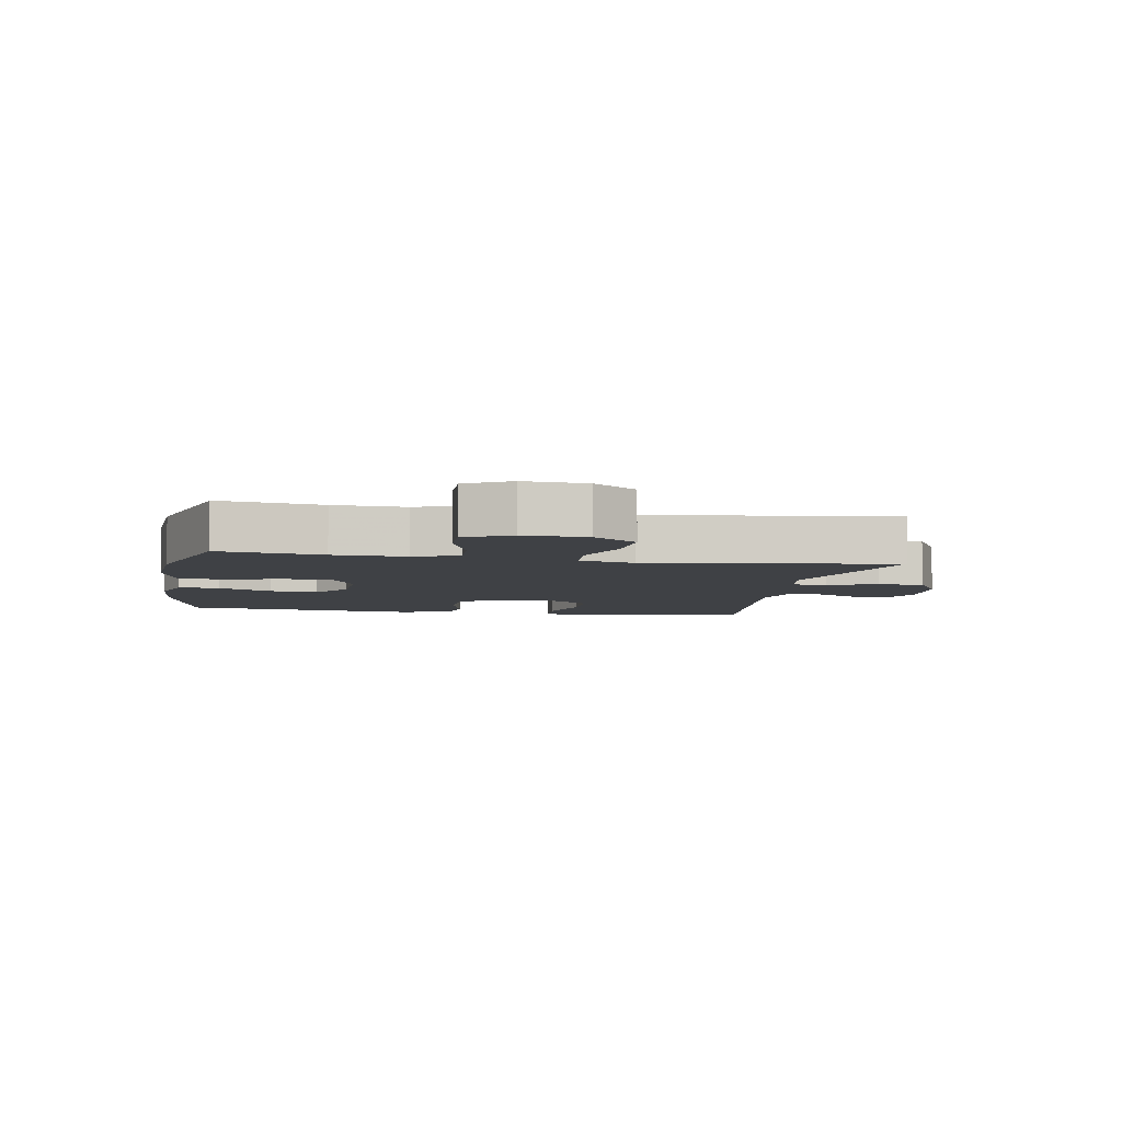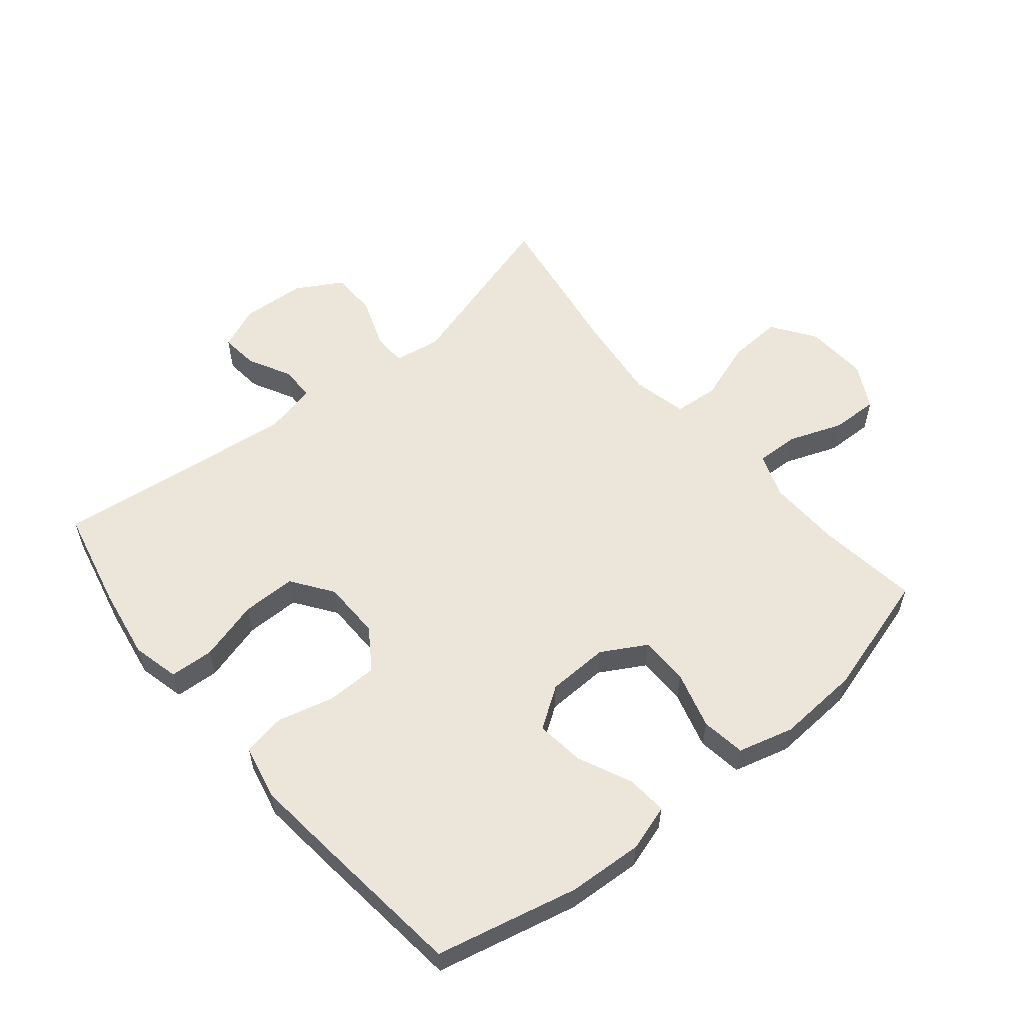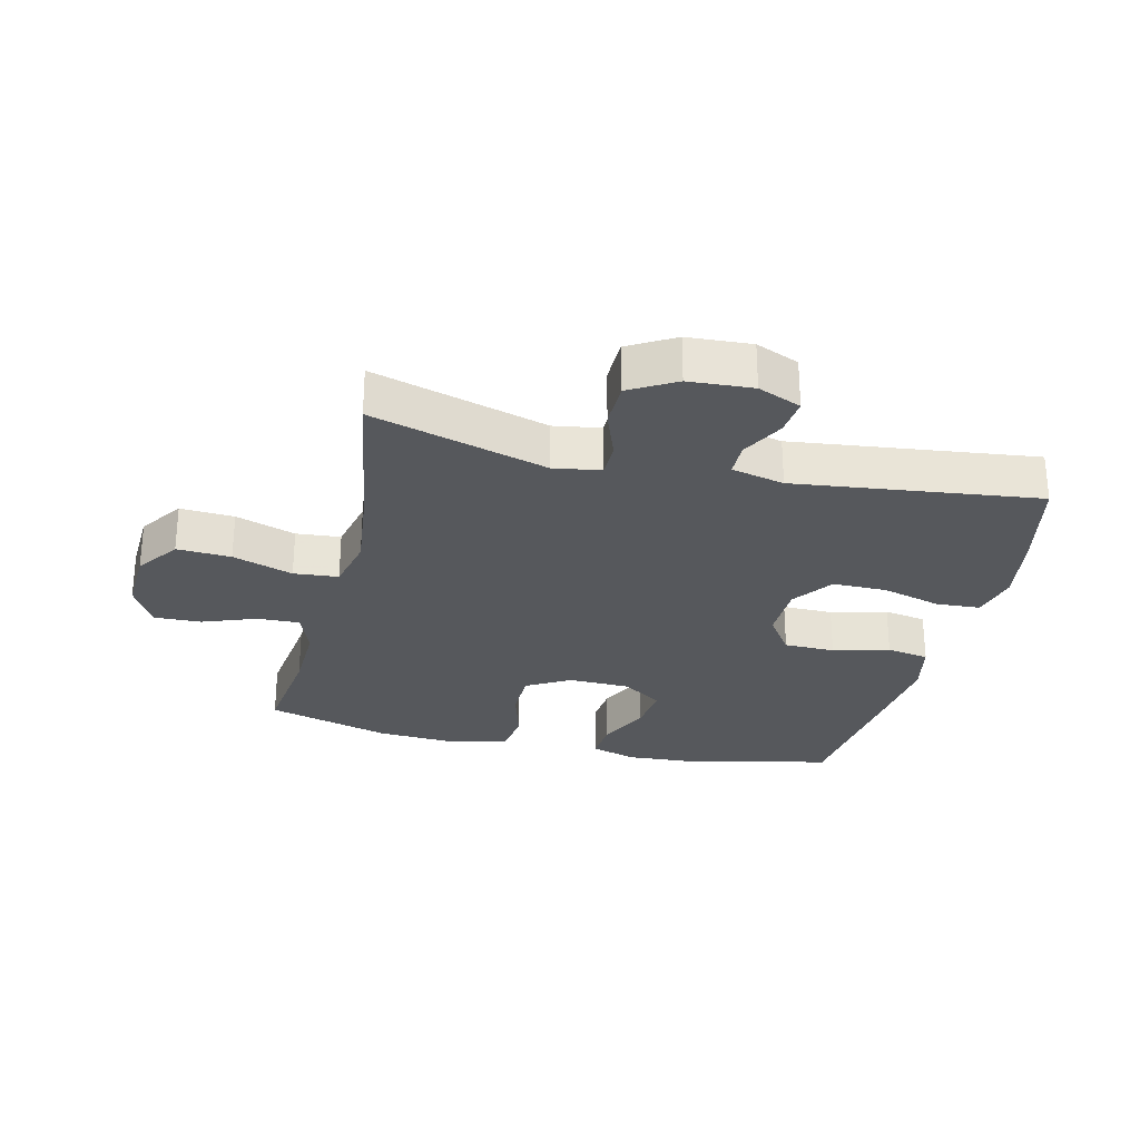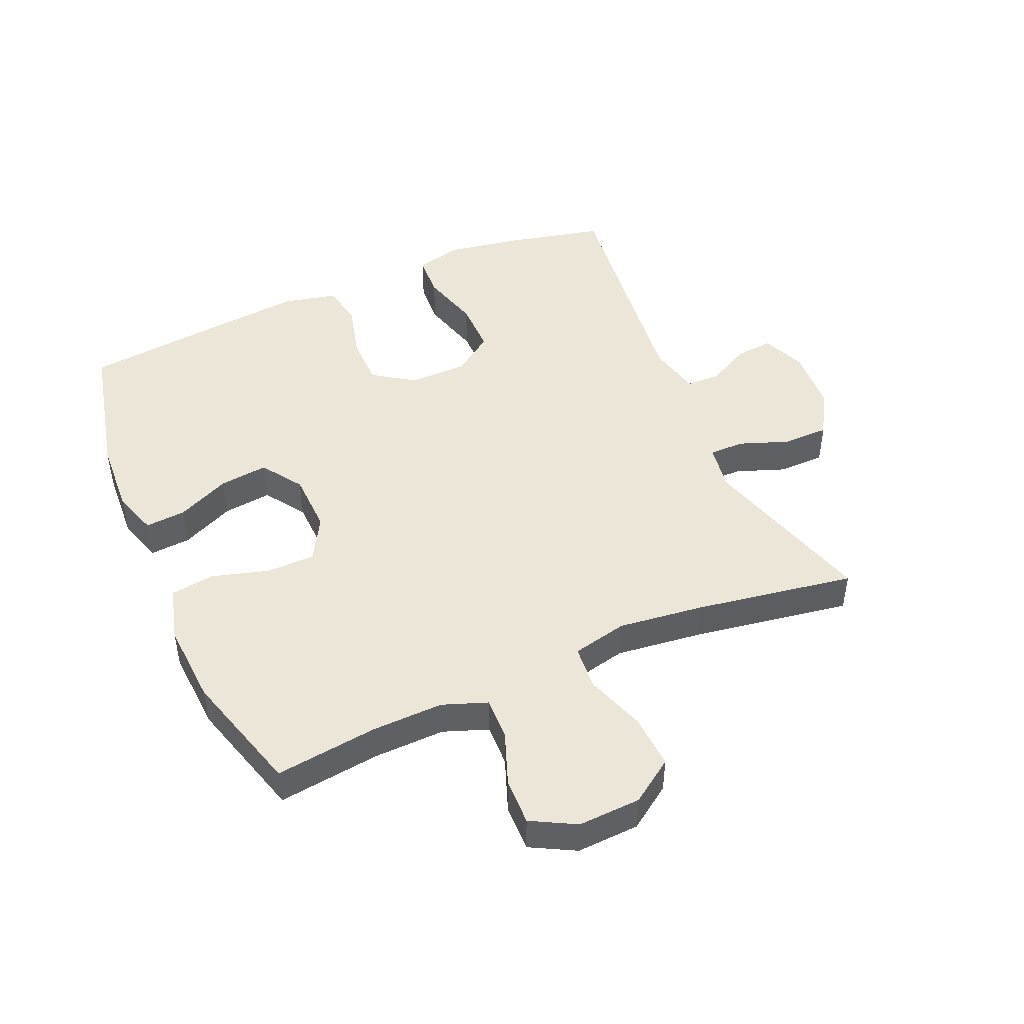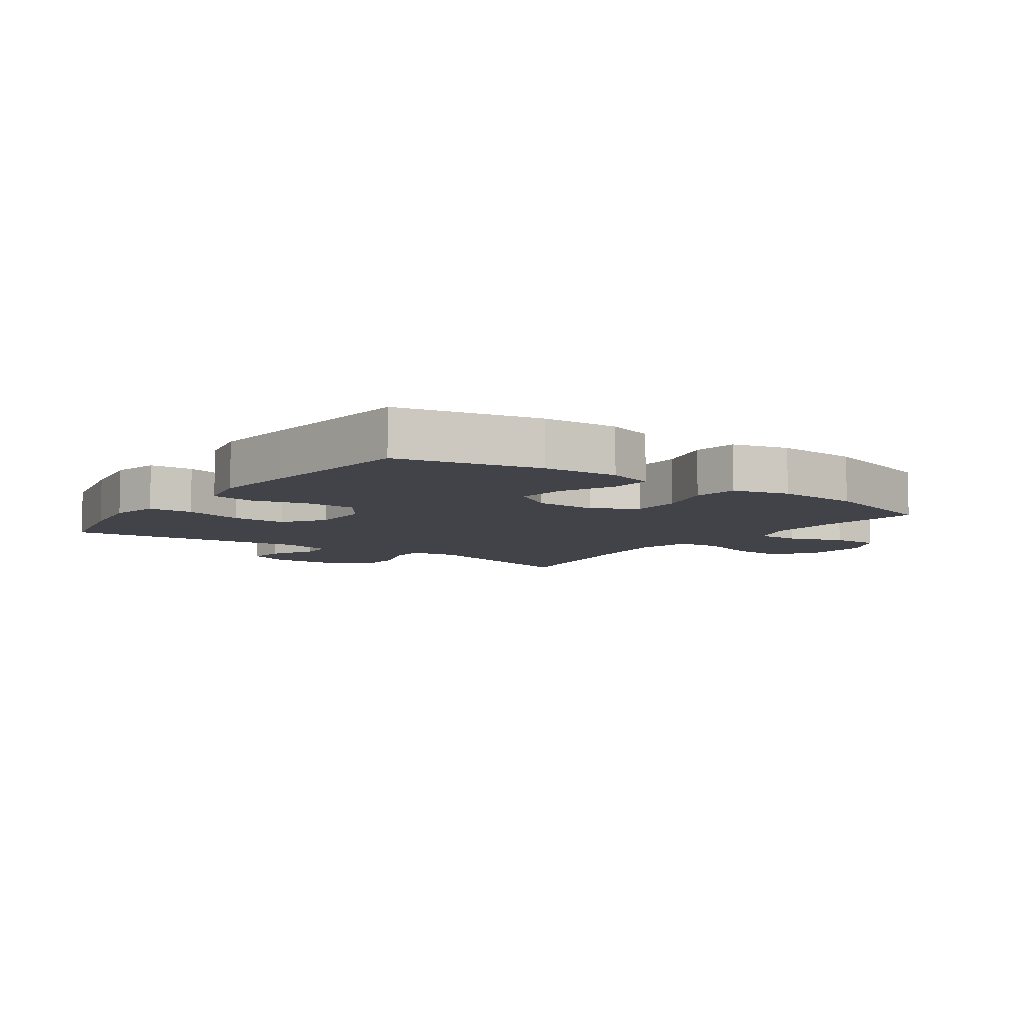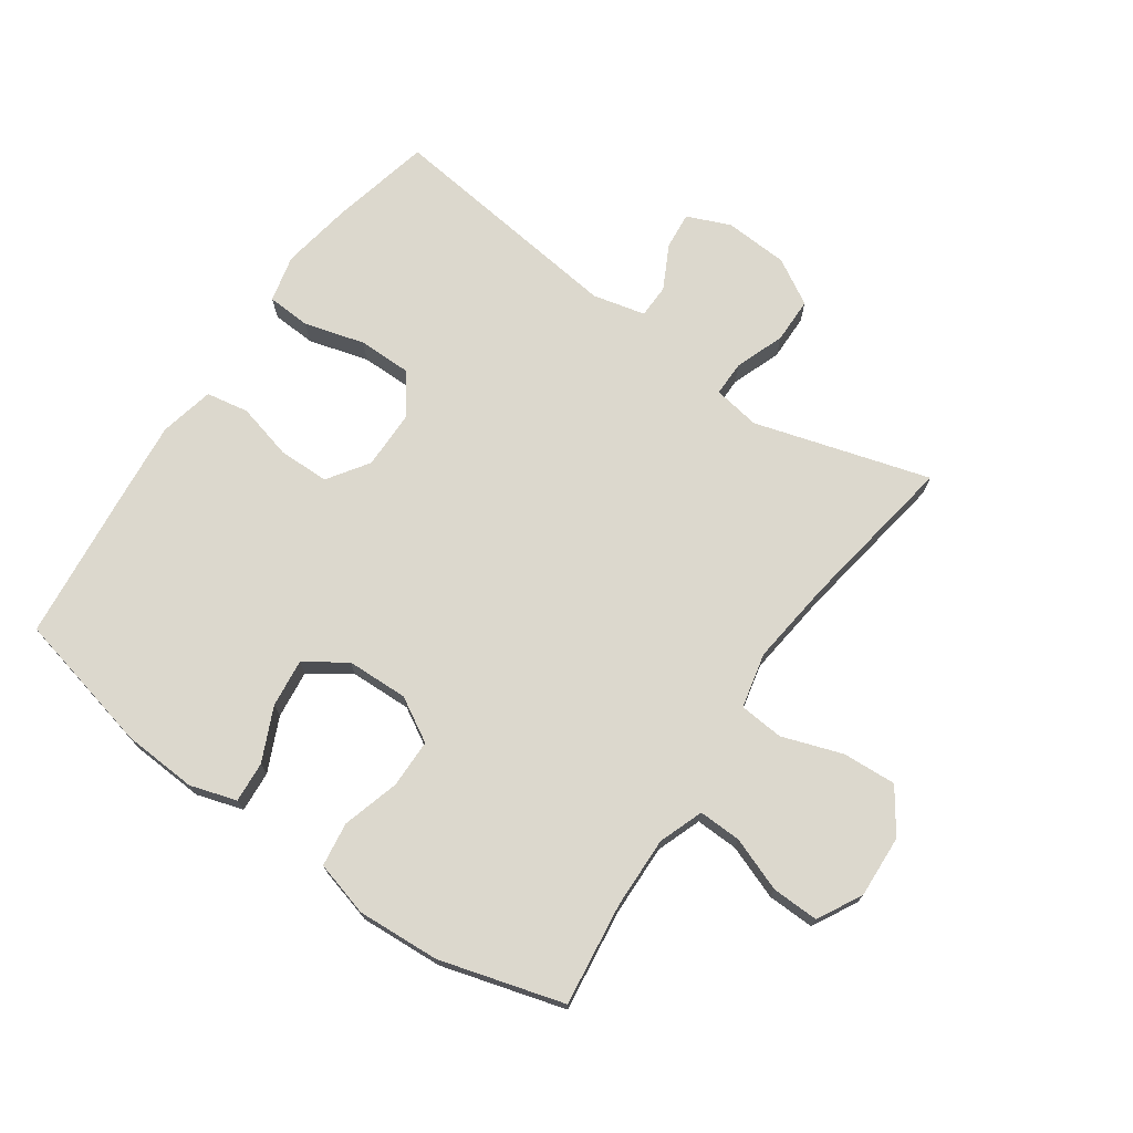
<metadata>
{"format":"obj","ext":"obj","renderer":"f3d","projection":"perspective","resolution":1024,"background":"white","views":[{"elev":-5.7,"azim":79.8,"up":"+Y"},{"elev":56.7,"azim":-39.6,"up":"+Y"},{"elev":-27.8,"azim":166.6,"up":"+Y"},{"elev":46.6,"azim":66.5,"up":"+Y"},{"elev":-7.6,"azim":-35.6,"up":"+Y"},{"elev":72.5,"azim":34.9,"up":"+Y"}]}
</metadata>
<code>
v -0.5 0.07 -0.5
v -0.536 0.07 -0.341
v -0.555 0.07 -0.226
v -0.537 0.07 -0.151
v -0.467 0.07 -0.147
v -0.371 0.07 -0.174
v -0.285 0.07 -0.174
v -0.239 0.07 -0.109
v -0.238 0.07 -0.016
v -0.282 0.07 0.049
v -0.363 0.07 0.05
v -0.453 0.07 0.027
v -0.521 0.07 0.039
v -0.54 0.07 0.126
v -0.527 0.07 0.254
v -0.5 0.07 0.5
v -0.275 0.07 0.552
v -0.156 0.07 0.559
v -0.082 0.07 0.536
v -0.087 0.07 0.471
v -0.126 0.07 0.386
v -0.135 0.07 0.309
v -0.07 0.07 0.265
v 0.028 0.07 0.262
v 0.098 0.07 0.302
v 0.099 0.07 0.38
v 0.073 0.07 0.471
v 0.083 0.07 0.541
v 0.171 0.07 0.565
v 0.303 0.07 0.557
v 0.5 0.07 0.5
v 0.479 0.07 0.336
v 0.476 0.07 0.222
v 0.502 0.07 0.151
v 0.57 0.07 0.153
v 0.656 0.07 0.185
v 0.731 0.07 0.187
v 0.769 0.07 0.116
v 0.764 0.07 0.016
v 0.716 0.07 -0.053
v 0.63 0.07 -0.048
v 0.534 0.07 -0.015
v 0.463 0.07 -0.021
v 0.443 0.07 -0.109
v 0.459 0.07 -0.245
v 0.5 0.07 -0.5
v 0.221 0.07 -0.418
v 0.146 0.07 -0.43
v 0.146 0.07 -0.486
v 0.175 0.07 -0.565
v 0.174 0.07 -0.638
v 0.101 0.07 -0.68
v -0.001 0.07 -0.686
v -0.07 0.07 -0.657
v -0.064 0.07 -0.597
v -0.028 0.07 -0.528
v -0.029 0.07 -0.474
v -0.113 0.07 -0.454
v -0.5 0 -0.5
v -0.536 0 -0.341
v -0.555 0 -0.226
v -0.537 0 -0.151
v -0.467 0 -0.147
v -0.371 0 -0.174
v -0.285 0 -0.174
v -0.239 0 -0.109
v -0.238 0 -0.016
v -0.282 0 0.049
v -0.363 0 0.05
v -0.453 0 0.027
v -0.521 0 0.039
v -0.54 0 0.126
v -0.527 0 0.254
v -0.5 0 0.5
v -0.275 0 0.552
v -0.156 0 0.559
v -0.082 0 0.536
v -0.087 0 0.471
v -0.126 0 0.386
v -0.135 0 0.309
v -0.07 0 0.265
v 0.028 0 0.262
v 0.098 0 0.302
v 0.099 0 0.38
v 0.073 0 0.471
v 0.083 0 0.541
v 0.171 0 0.565
v 0.303 0 0.557
v 0.5 0 0.5
v 0.479 0 0.336
v 0.476 0 0.222
v 0.502 0 0.151
v 0.57 0 0.153
v 0.656 0 0.185
v 0.731 0 0.187
v 0.769 0 0.116
v 0.764 0 0.016
v 0.716 0 -0.053
v 0.63 0 -0.048
v 0.534 0 -0.015
v 0.463 0 -0.021
v 0.443 0 -0.109
v 0.459 0 -0.245
v 0.5 0 -0.5
v 0.221 0 -0.418
v 0.146 0 -0.43
v 0.146 0 -0.486
v 0.175 0 -0.565
v 0.174 0 -0.638
v 0.101 0 -0.68
v -0.001 0 -0.686
v -0.07 0 -0.657
v -0.064 0 -0.597
v -0.028 0 -0.528
v -0.029 0 -0.474
v -0.113 0 -0.454
f 53 54 55 56
f 53 56 57
f 52 53 57
f 49 50 51 52
f 48 49 52 57
f 45 46 47
f 44 45 47 48
f 43 44 48 57
f 39 40 41 42
f 39 42 43
f 38 39 43
f 35 36 37 38
f 34 35 38 43
f 33 34 43 57
f 29 30 31 32
f 26 27 28 29
f 25 26 29 32
f 24 25 32 33
f 18 19 20 21
f 18 21 22
f 17 18 22
f 16 17 22
f 15 16 22 23
f 11 12 13 14
f 10 11 14 15
f 3 4 5 6
f 3 6 7
f 58 1 2 3
f 58 3 7
f 57 58 7 8
f 33 57 8 9
f 24 33 9 10
f 10 15 23 24
f 114 113 112 111
f 115 114 111
f 115 111 110
f 110 109 108 107
f 115 110 107 106
f 105 104 103
f 106 105 103 102
f 115 106 102 101
f 100 99 98 97
f 101 100 97
f 101 97 96
f 96 95 94 93
f 101 96 93 92
f 115 101 92 91
f 90 89 88 87
f 87 86 85 84
f 90 87 84 83
f 91 90 83 82
f 79 78 77 76
f 80 79 76
f 80 76 75
f 80 75 74
f 81 80 74 73
f 72 71 70 69
f 73 72 69 68
f 64 63 62 61
f 65 64 61
f 61 60 59 116
f 65 61 116
f 66 65 116 115
f 67 66 115 91
f 68 67 91 82
f 82 81 73 68
f 1 59 60 2
f 2 60 61 3
f 3 61 62 4
f 4 62 63 5
f 5 63 64 6
f 6 64 65 7
f 7 65 66 8
f 8 66 67 9
f 9 67 68 10
f 10 68 69 11
f 11 69 70 12
f 12 70 71 13
f 13 71 72 14
f 14 72 73 15
f 15 73 74 16
f 16 74 75 17
f 17 75 76 18
f 18 76 77 19
f 19 77 78 20
f 20 78 79 21
f 21 79 80 22
f 22 80 81 23
f 23 81 82 24
f 24 82 83 25
f 25 83 84 26
f 26 84 85 27
f 27 85 86 28
f 28 86 87 29
f 29 87 88 30
f 30 88 89 31
f 31 89 90 32
f 32 90 91 33
f 33 91 92 34
f 34 92 93 35
f 35 93 94 36
f 36 94 95 37
f 37 95 96 38
f 38 96 97 39
f 39 97 98 40
f 40 98 99 41
f 41 99 100 42
f 42 100 101 43
f 43 101 102 44
f 44 102 103 45
f 45 103 104 46
f 46 104 105 47
f 47 105 106 48
f 48 106 107 49
f 49 107 108 50
f 50 108 109 51
f 51 109 110 52
f 52 110 111 53
f 53 111 112 54
f 54 112 113 55
f 55 113 114 56
f 56 114 115 57
f 57 115 116 58
f 58 116 59 1

</code>
